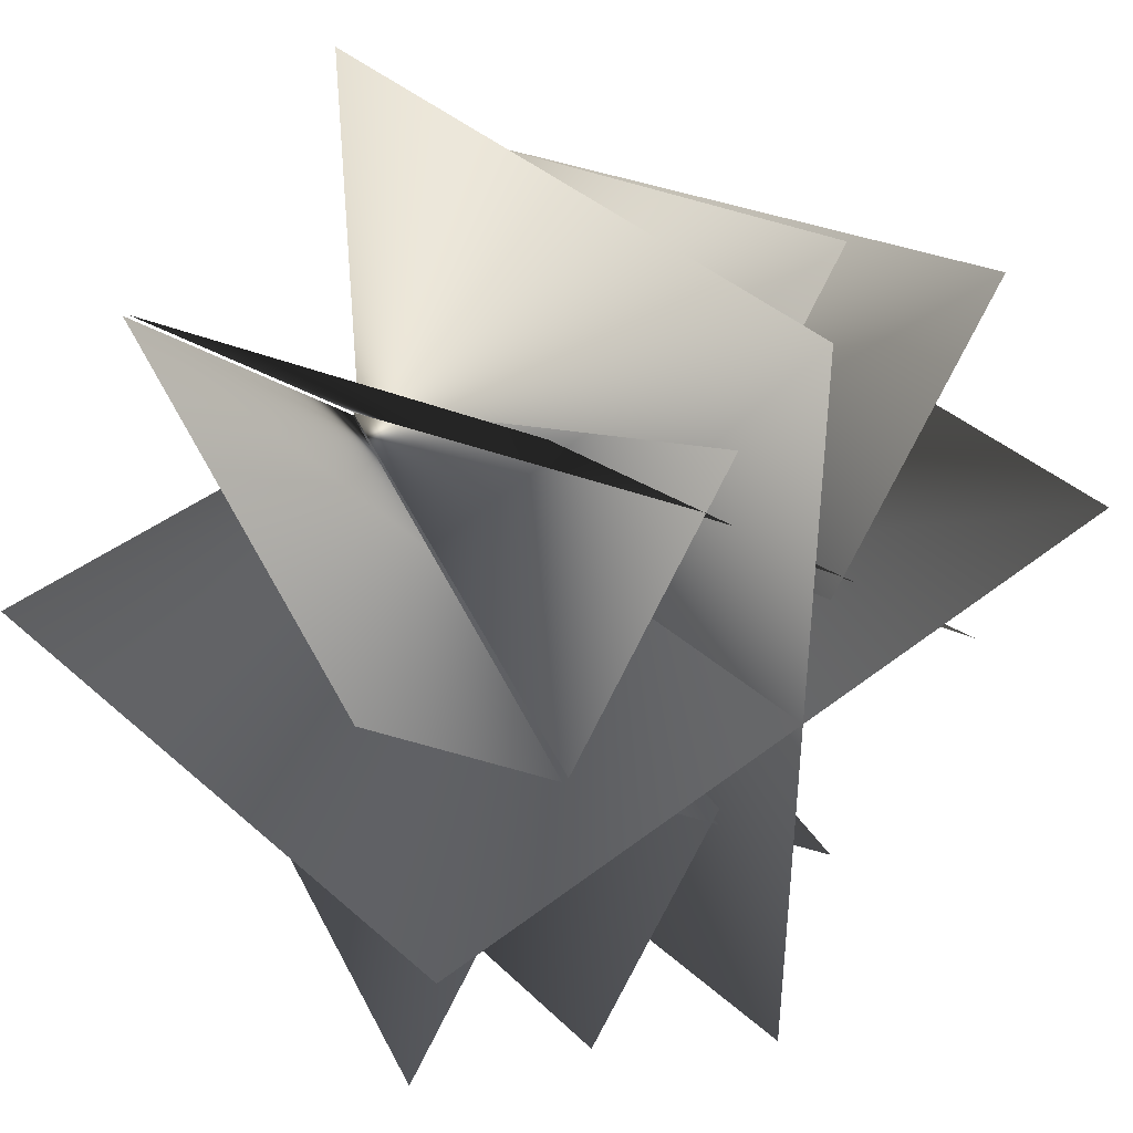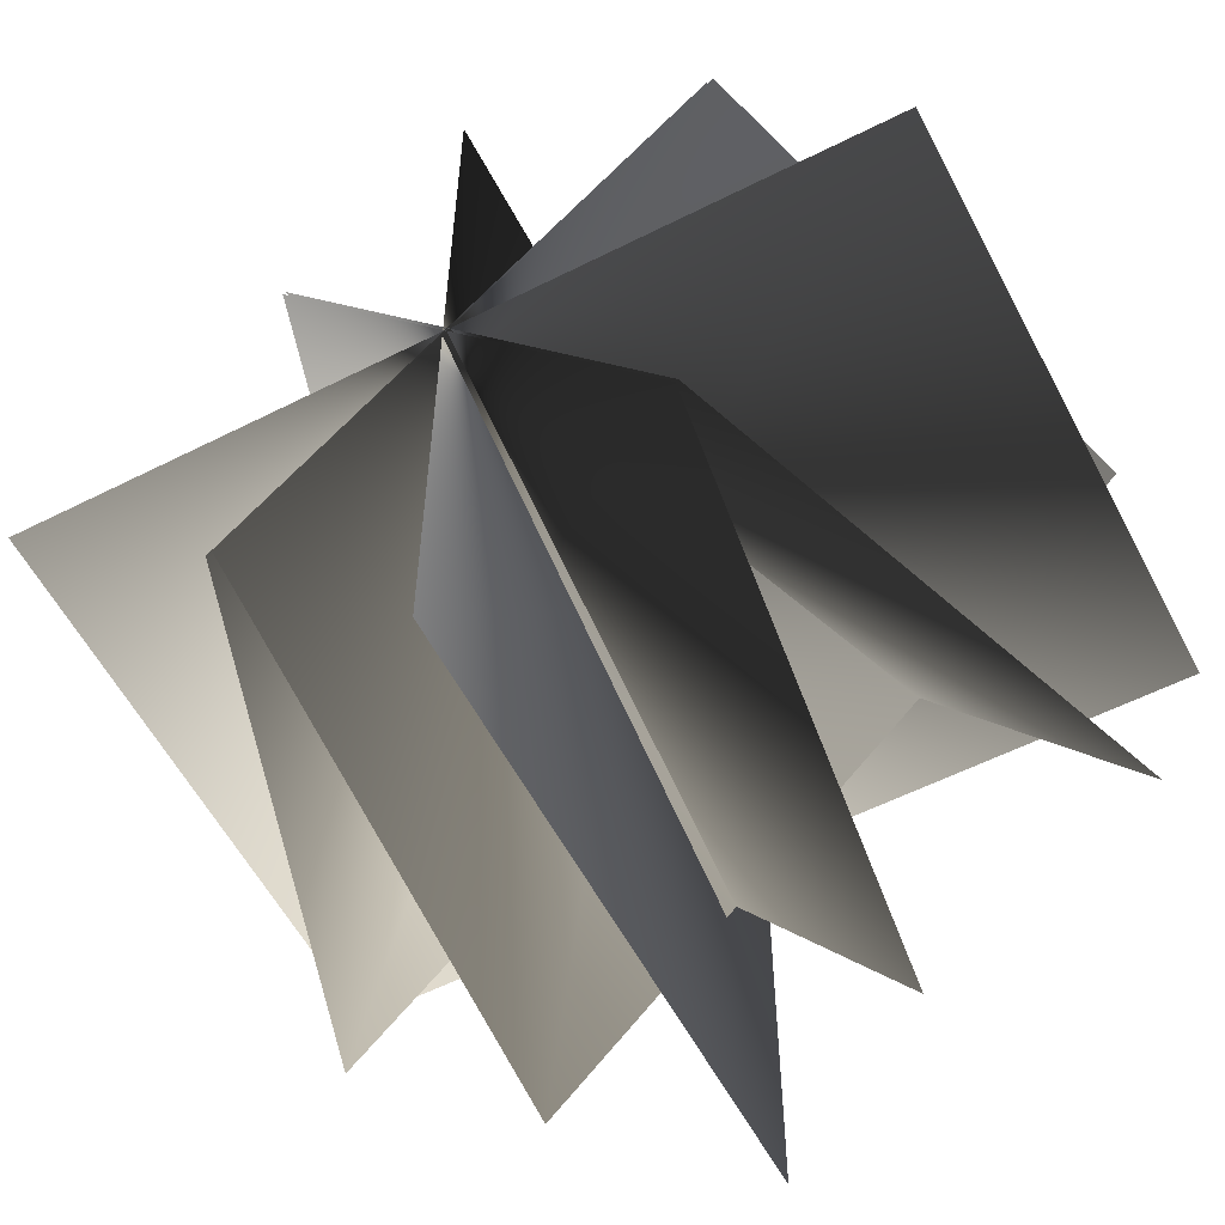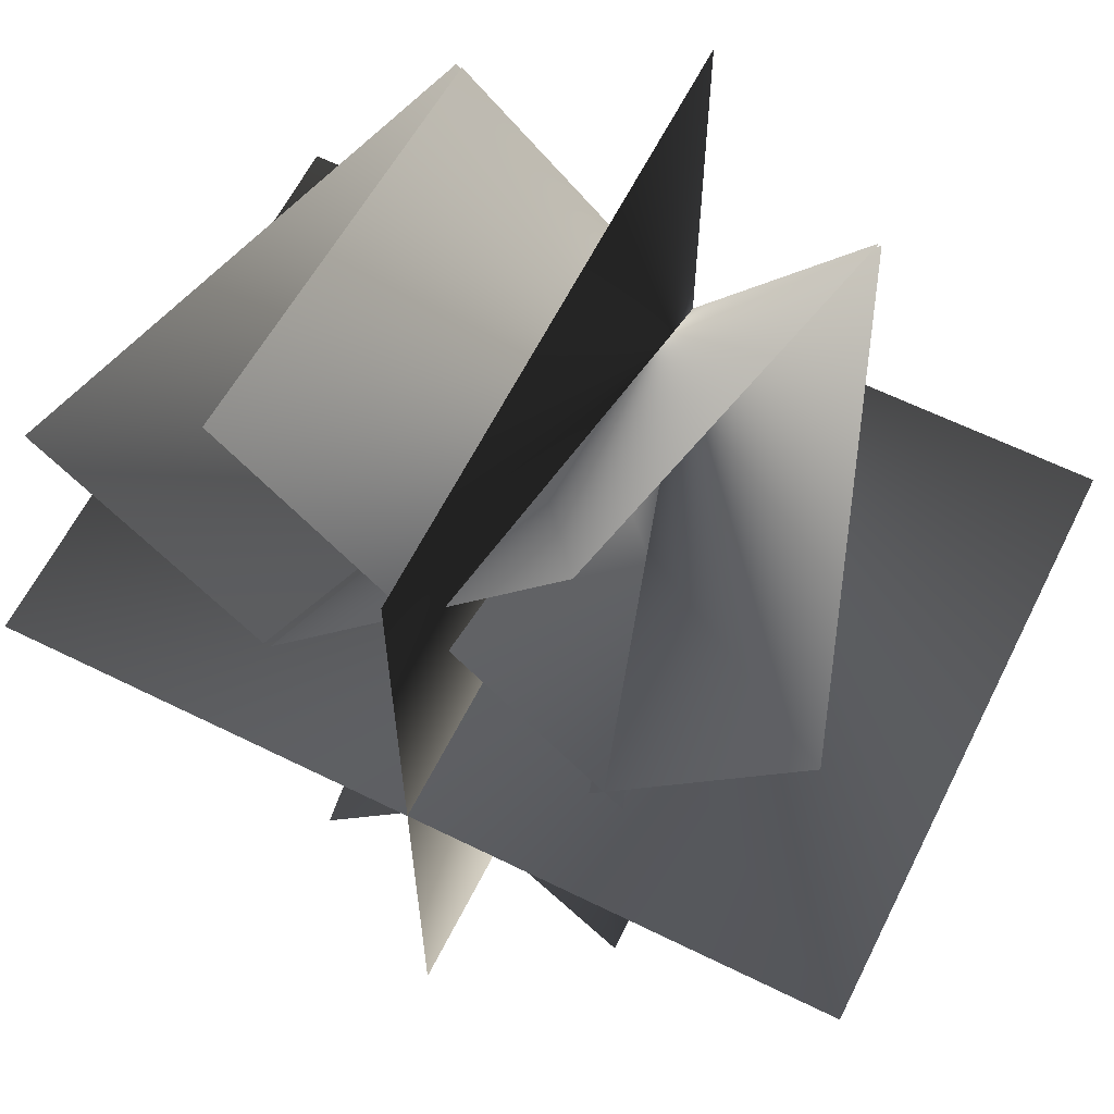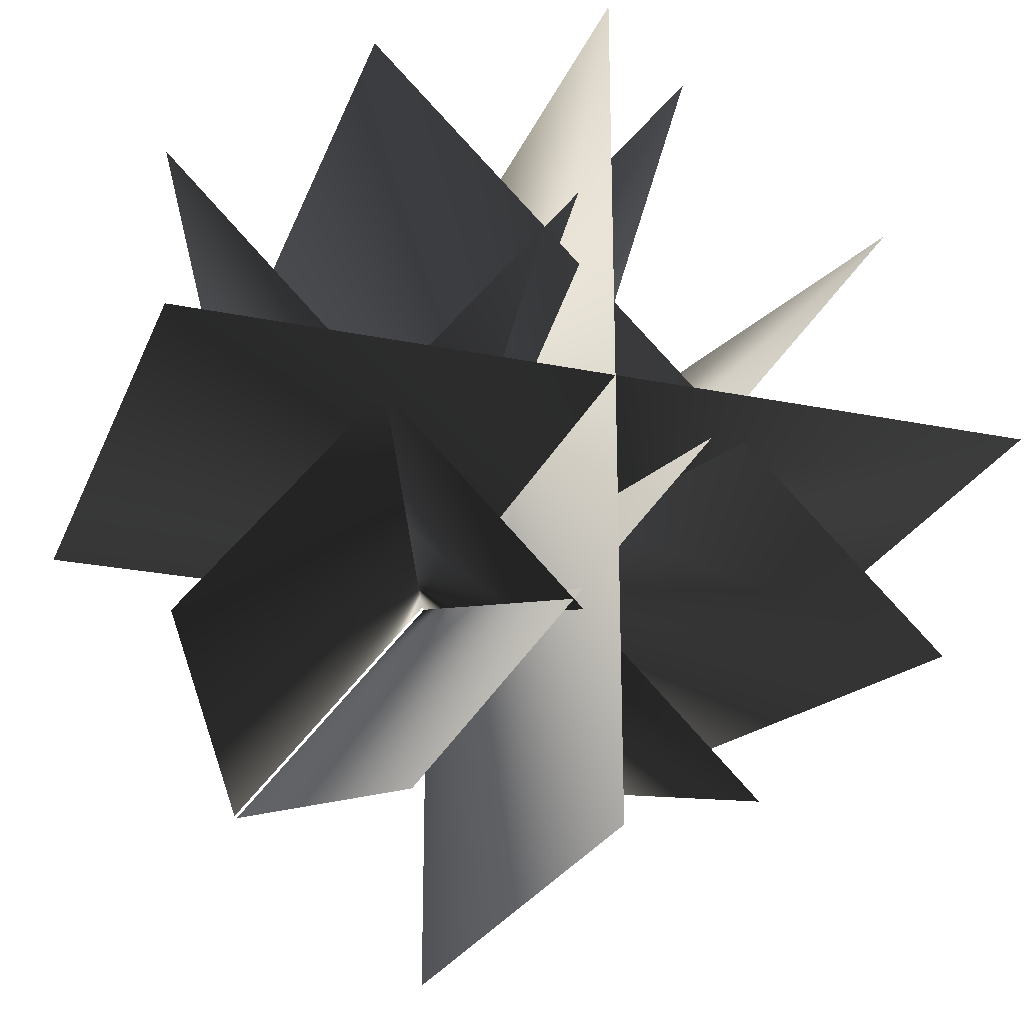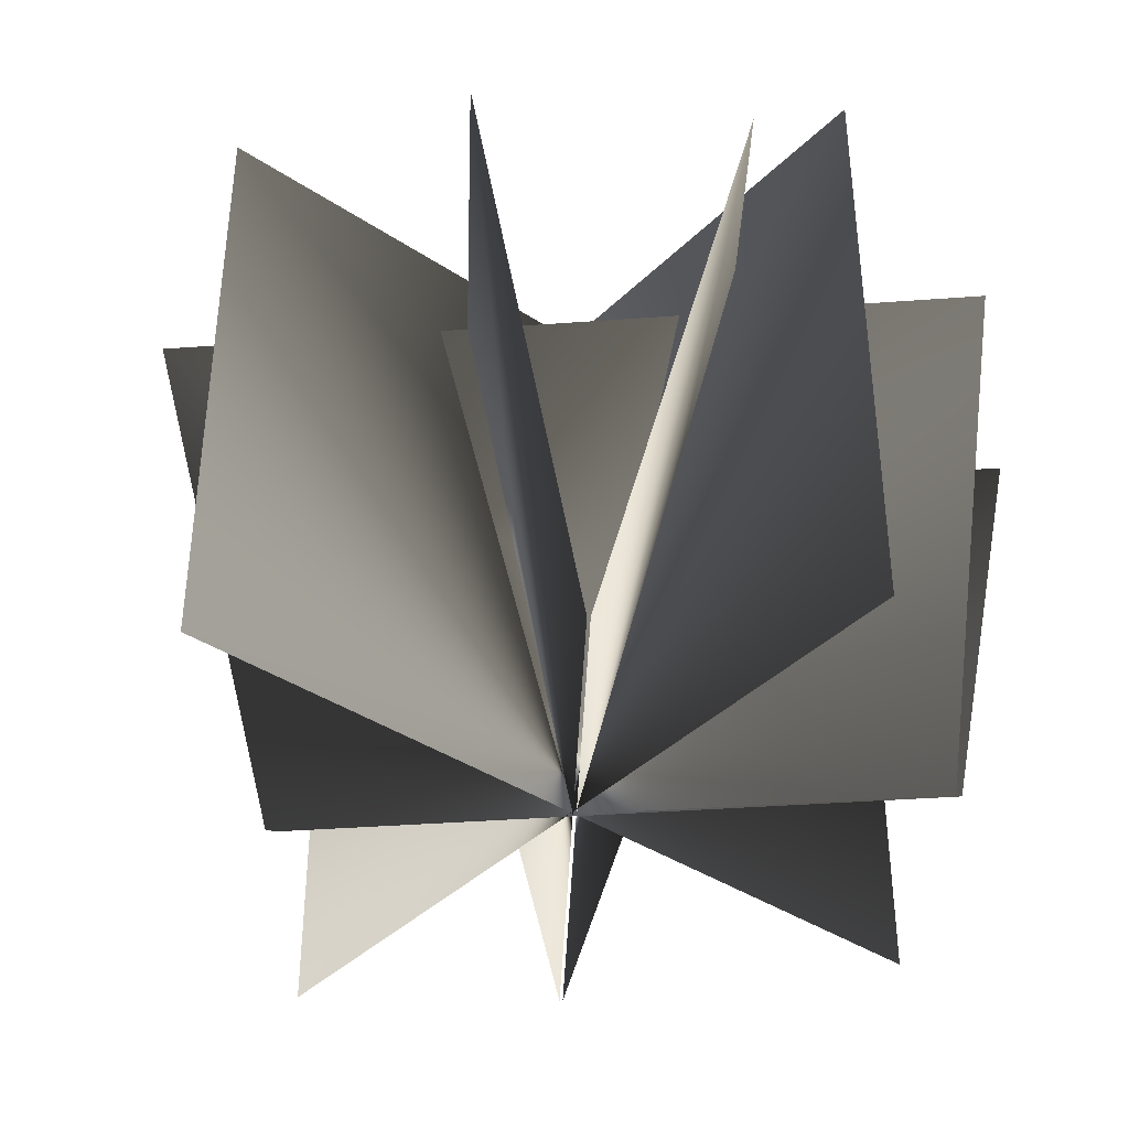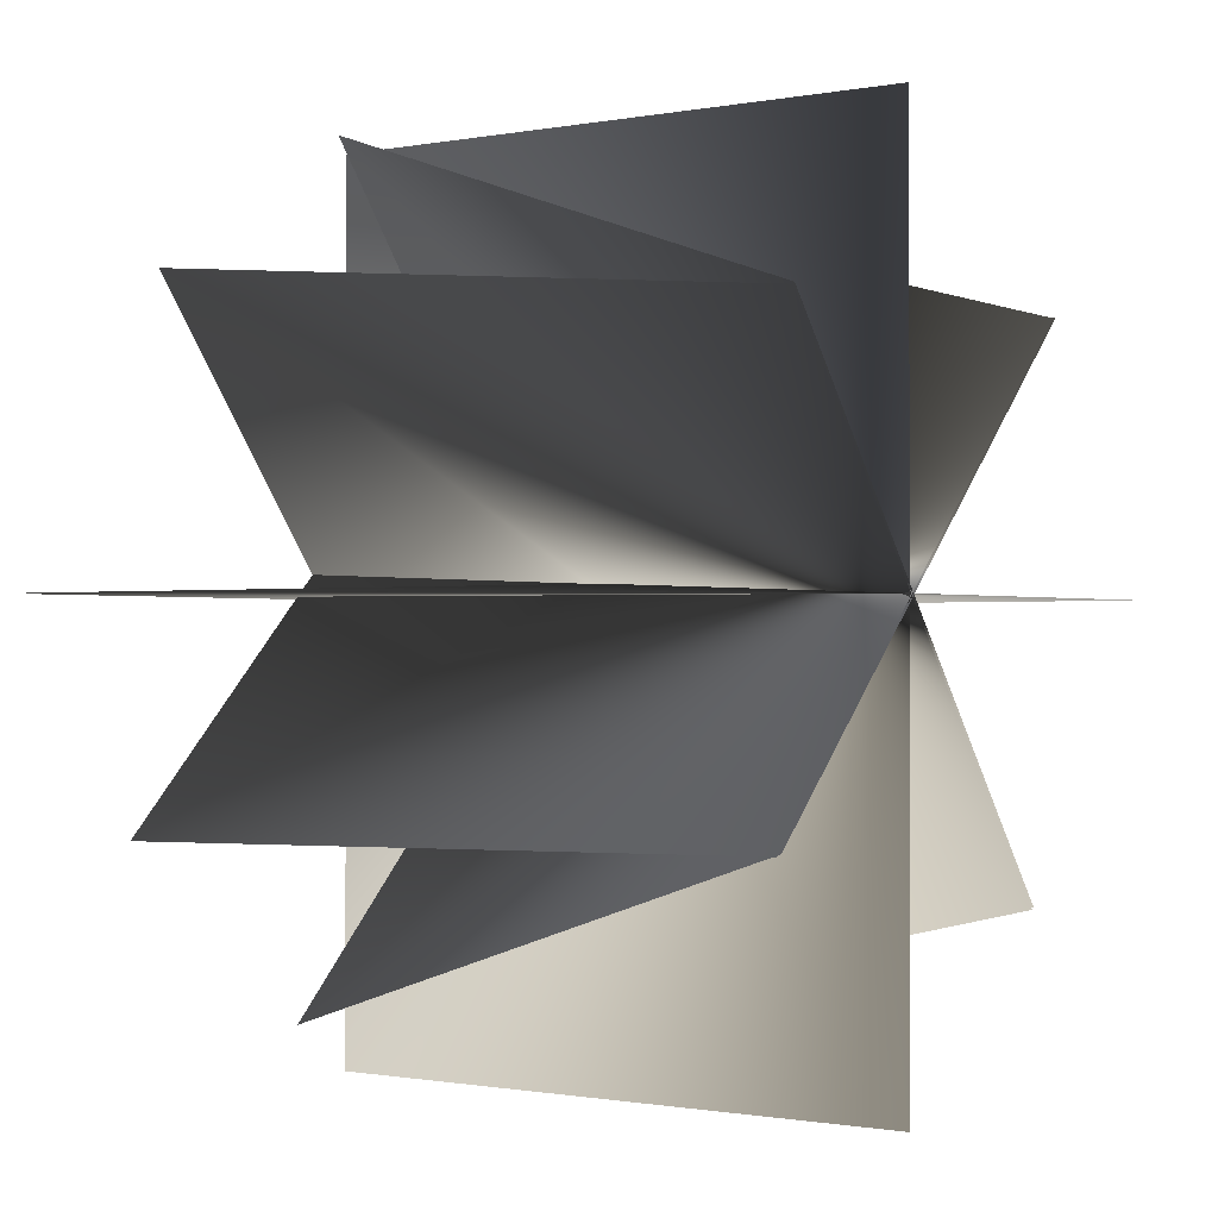
<metadata>
{"format":"obj","ext":"obj","renderer":"f3d","projection":"perspective","resolution":1024,"background":"white","views":[{"elev":41.6,"azim":-43.3,"up":"+Y"},{"elev":-57.6,"azim":-152.4,"up":"+Y"},{"elev":62.2,"azim":26.6,"up":"+Y"},{"elev":-24.5,"azim":-18.7,"up":"+Y"},{"elev":-39.2,"azim":140.4,"up":"+Z"},{"elev":-0.8,"azim":125.8,"up":"+Y"}]}
</metadata>
<code>
g OnionLeaves
v -1.563 -0.002179 -0.09112
v -1.563 -0.002178 2.147
v 1.604 -0.002178 2.147
v 1.604 -0.002179 -0.09112
v 0.02064 -1.624 -0.09112
v 0.02064 -1.624 2.147
v 0.02064 1.543 2.147
v 0.02064 1.543 -0.09112
v -0.757 -1.01 -0.09361
v -0.5881 -1.46 1.802
v 1.289 0.9904 1.802
v 0.6809 0.8662 -0.09361
v -0.7665 -1.003 -0.09361
v -1.418 -0.938 1.802
v 0.4599 1.512 1.802
v 0.6713 0.8733 -0.09361
v -0.9095 0.9118 -0.09361
v -0.7823 1.429 1.802
v 1.406 -0.7482 1.802
v 0.7665 -0.7554 -0.09361
v -0.9315 0.9183 -0.09361
v -1.534 0.8006 1.802
v 0.654 -1.376 1.802
v 0.7446 -0.7489 -0.09361
v -1.563 -0.002179 -0.09112
v 1.604 -0.002179 -0.09112
v 1.604 -0.002178 2.147
v -1.563 -0.002178 2.147
v 0.02064 -1.624 -0.09112
v 0.02064 1.543 -0.09112
v 0.02064 1.543 2.147
v 0.02064 -1.624 2.147
v -0.757 -1.01 -0.09361
v 0.6809 0.8662 -0.09361
v 1.289 0.9904 1.802
v -0.5881 -1.46 1.802
v -0.7665 -1.003 -0.09361
v 0.6713 0.8733 -0.09361
v 0.4599 1.512 1.802
v -1.418 -0.938 1.802
v -0.9095 0.9118 -0.09361
v 0.7665 -0.7554 -0.09361
v 1.406 -0.7482 1.802
v -0.7823 1.429 1.802
v -0.9315 0.9183 -0.09361
v 0.7446 -0.7489 -0.09361
v 0.654 -1.376 1.802
v -1.534 0.8006 1.802
g OnionLeaves_0
f 3 2 1
f 4 3 1
f 7 6 5
f 8 7 5
f 11 10 9
f 12 11 9
f 15 14 13
f 16 15 13
f 19 18 17
f 20 19 17
f 23 22 21
f 24 23 21
f 27 26 25
f 28 27 25
f 31 30 29
f 32 31 29
f 35 34 33
f 36 35 33
f 39 38 37
f 40 39 37
f 43 42 41
f 44 43 41
f 47 46 45
f 48 47 45

</code>
